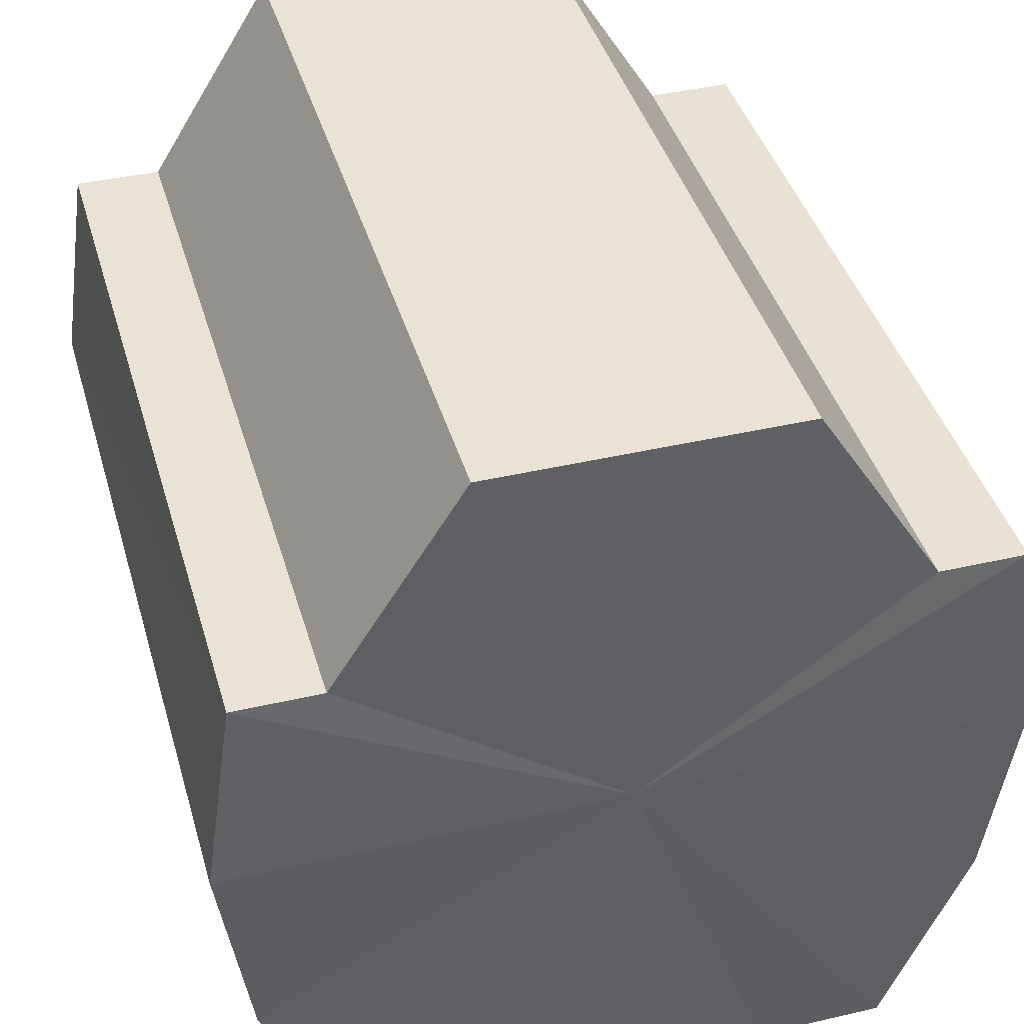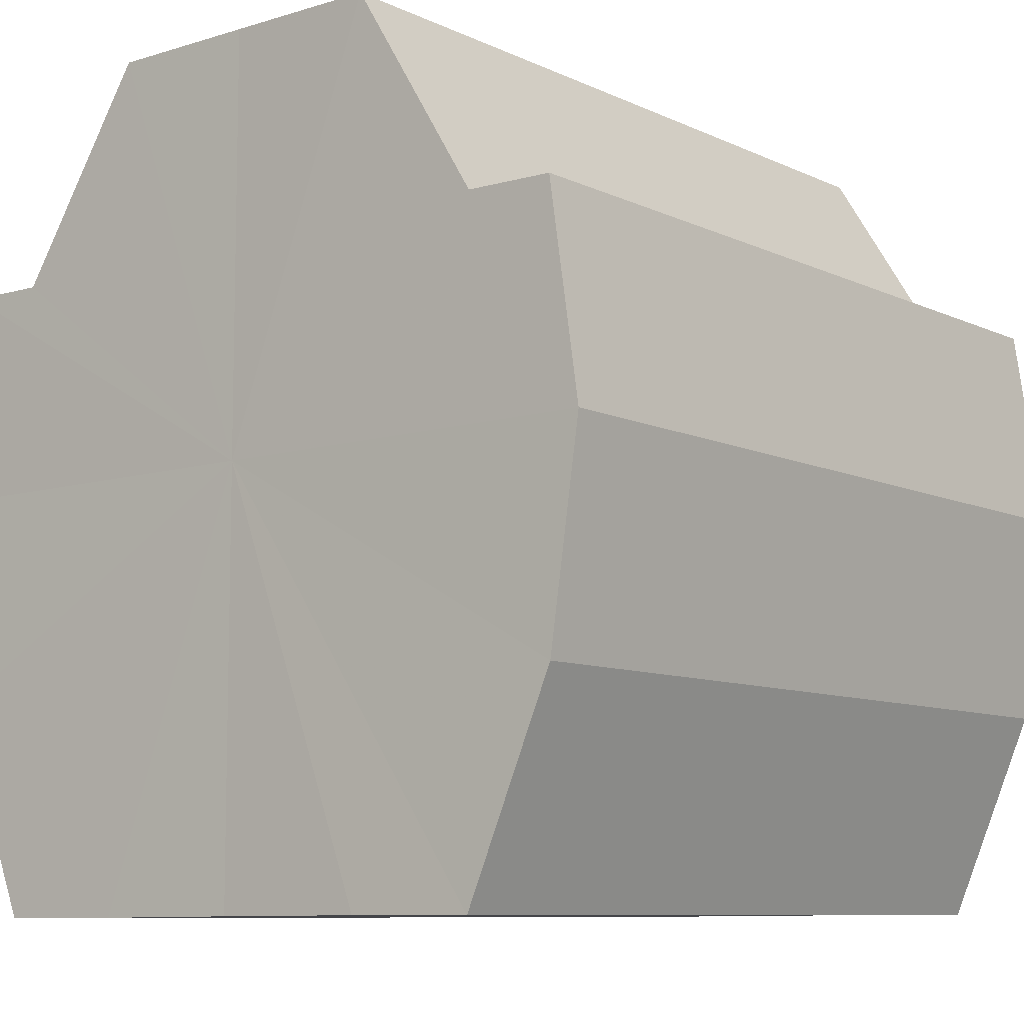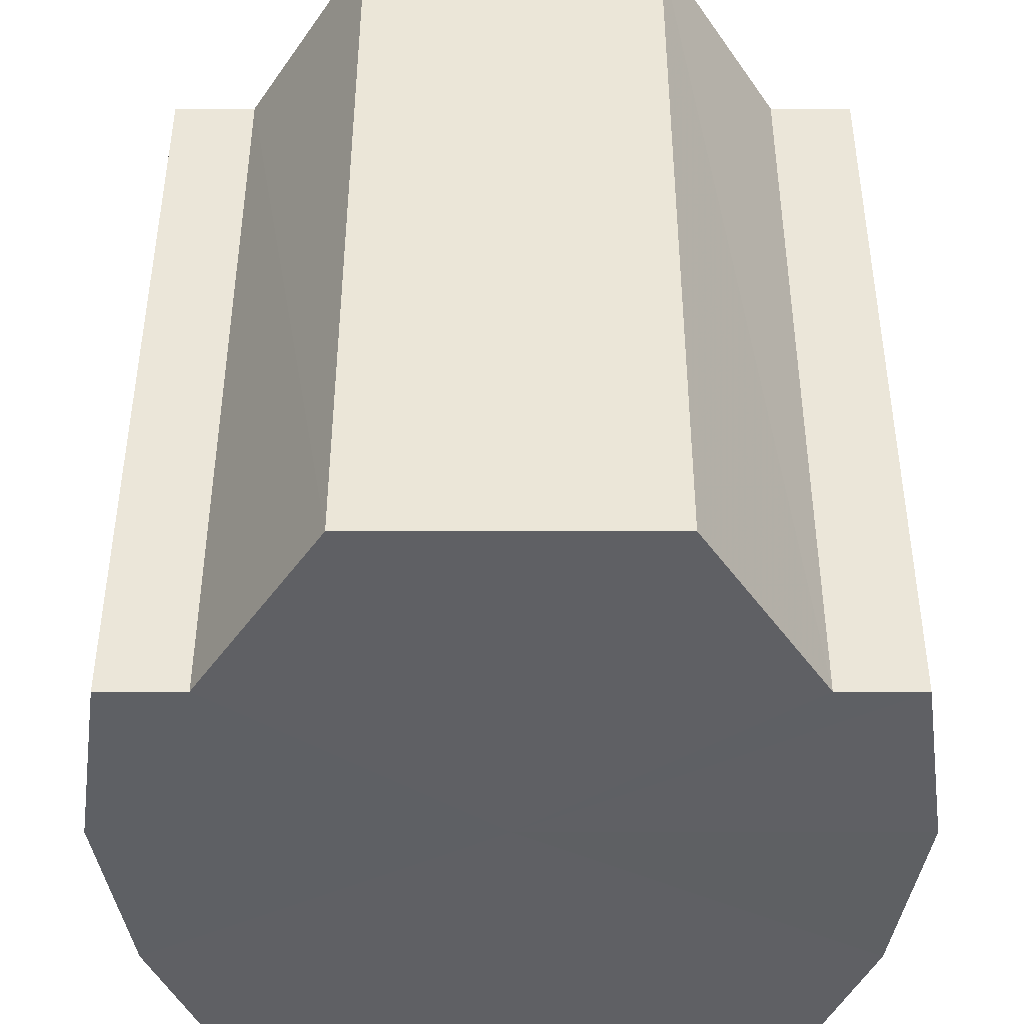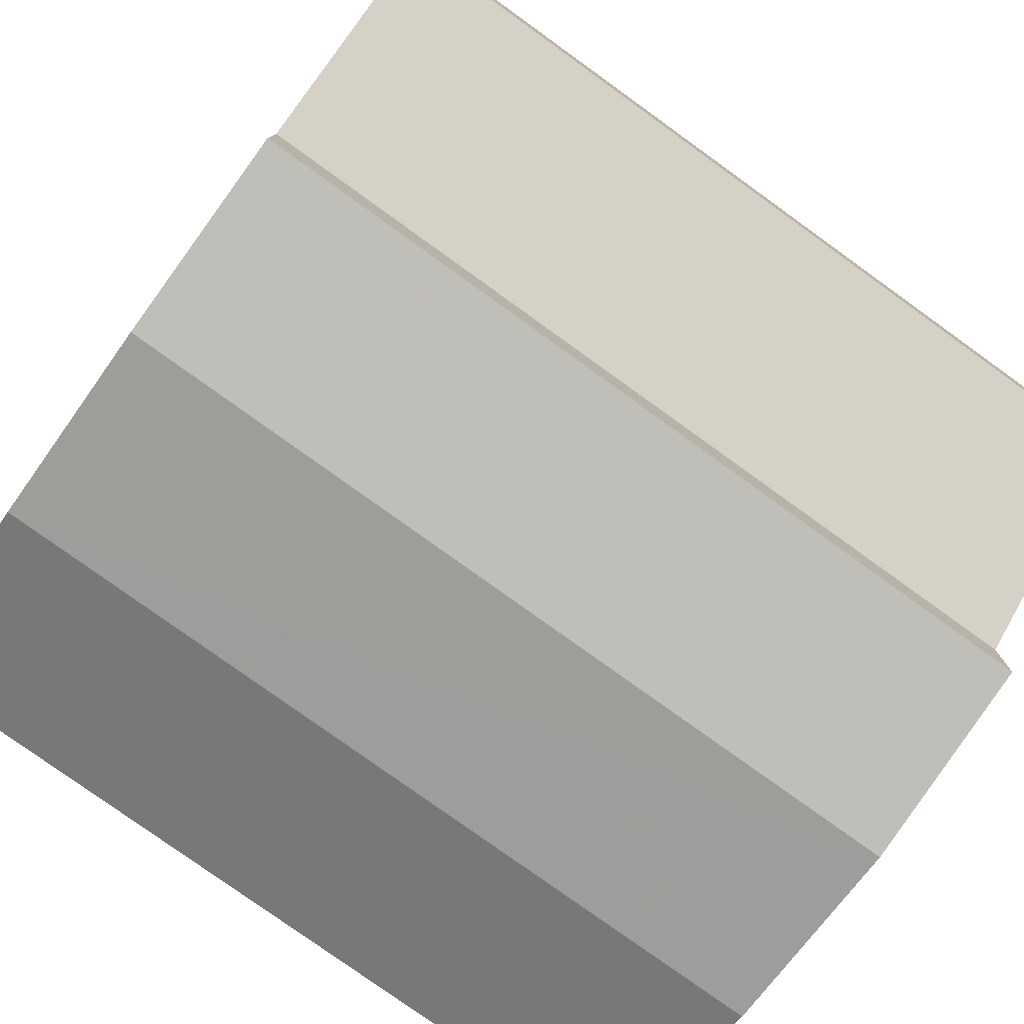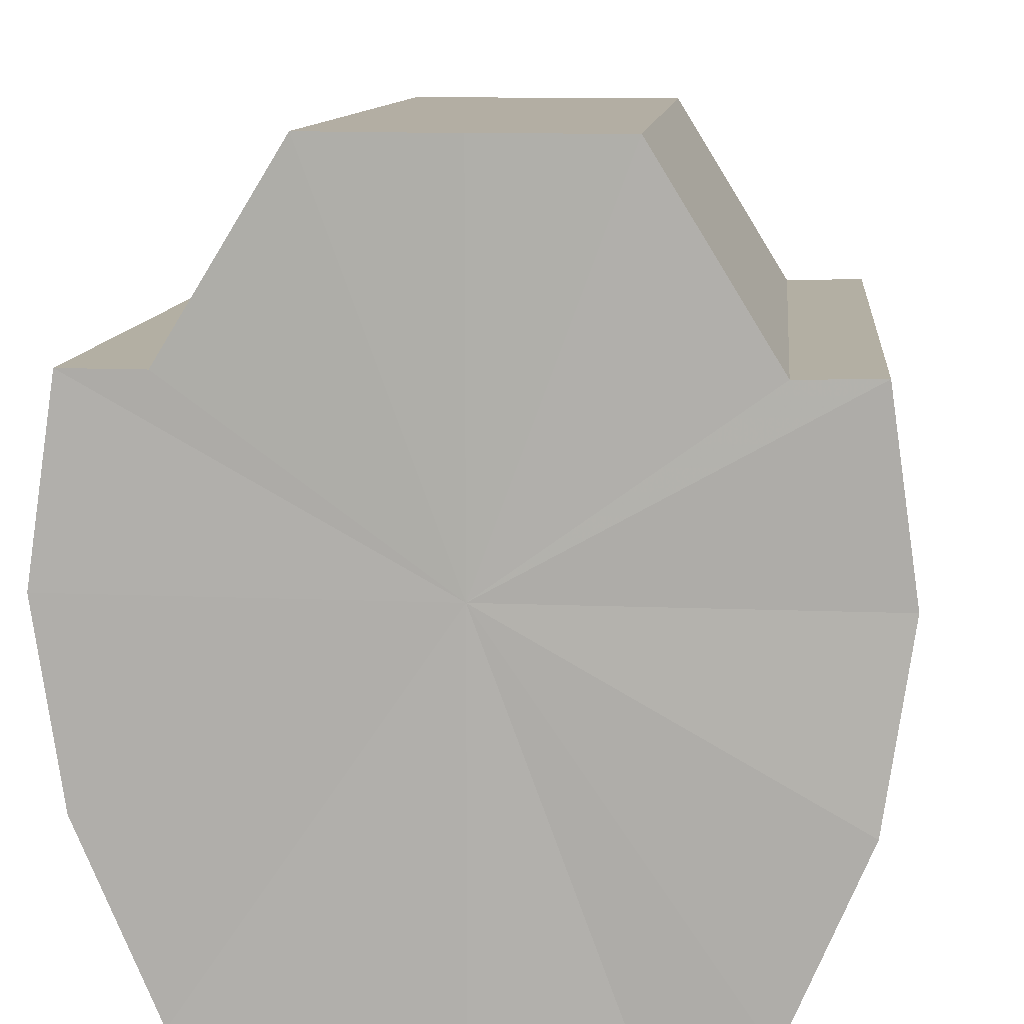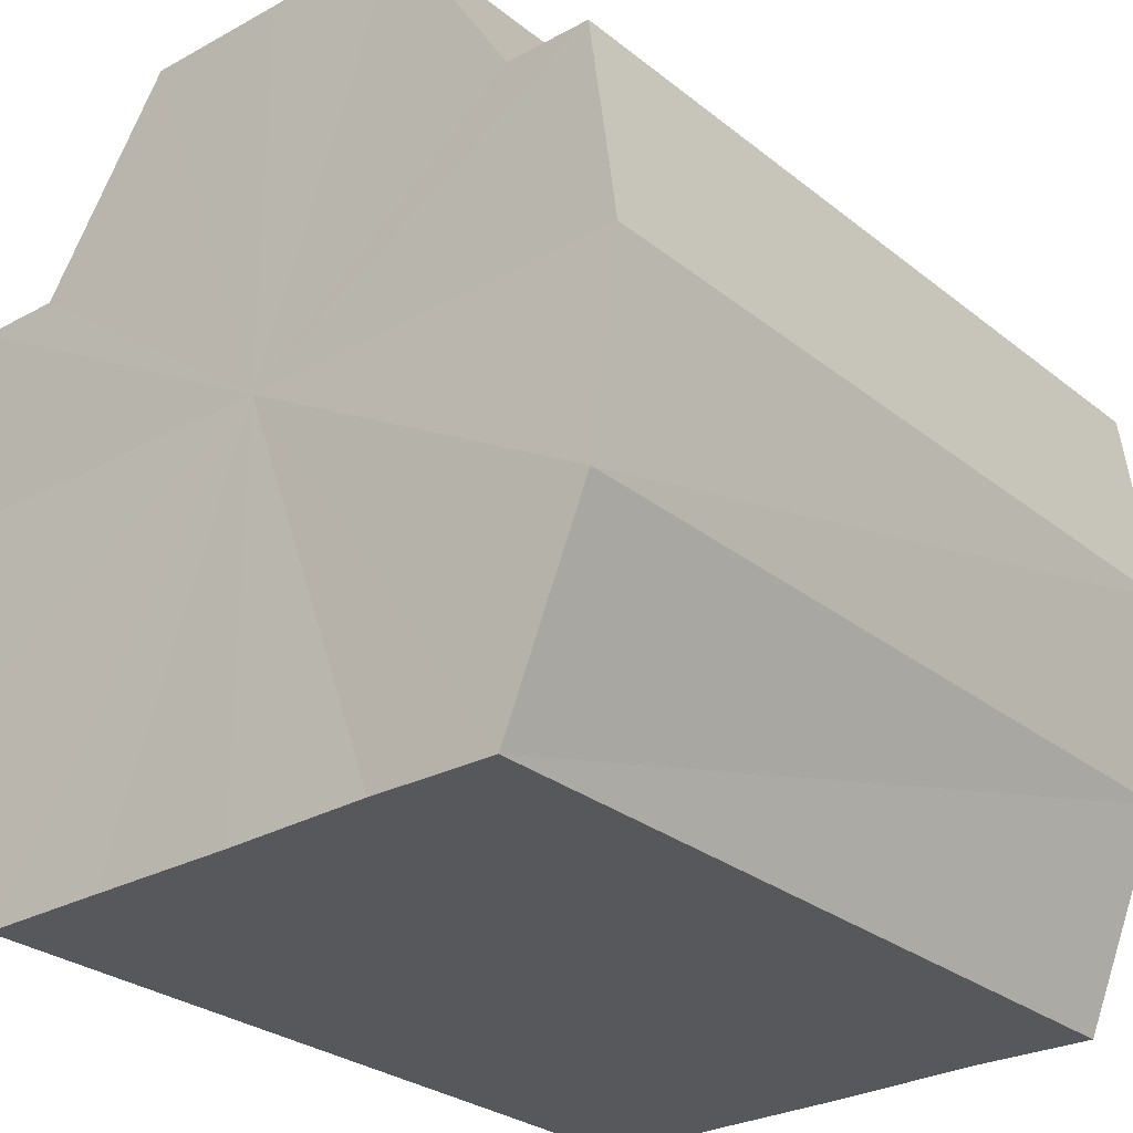
<metadata>
{"format":"obj","ext":"obj","renderer":"f3d","projection":"perspective","resolution":1024,"background":"white","views":[{"elev":41.1,"azim":74.2,"up":"+Y"},{"elev":-9.0,"azim":128.5,"up":"+Y"},{"elev":46.6,"azim":-89.9,"up":"+Y"},{"elev":-78.5,"azim":144.2,"up":"+Z"},{"elev":10.9,"azim":95.7,"up":"+Y"},{"elev":-27.8,"azim":-50.1,"up":"+Y"}]}
</metadata>
<code>
o 6078
v 2214 1882 7.22
v 2214 1882 7.218
v 2214 1882 7.22
v 2214 1882 7.214
v 2214 1882 7.218
v 2214 1882 7.218
v 2214 1882 7.218
v 2214 1882 7.208
v 2214 1882 7.214
v 2214 1882 7.201
v 2214 1882 7.208
v 2214 1882 7.22
v 2214 1882 7.22
v 2214 1882 7.193
v 2214 1882 7.201
v 2214 1882 7.187
v 2214 1882 7.193
v 2214 1882 7.218
v 2214 1882 7.218
v 2214 1882 7.183
v 2214 1882 7.187
v 2214 1882 7.181
v 2214 1882 7.183
v 2214 1882 7.183
v 2214 1882 7.181
v 2214 1882 7.214
v 2214 1882 7.214
v 2214 1882 7.208
v 2214 1882 7.208
v 2214 1882 7.201
v 2214 1882 7.201
v 2214 1882 7.193
v 2214 1882 7.193
v 2214 1882 7.187
v 2214 1882 7.187
v 2214 1882 7.183
v 2214 1882 7.183
v 2214 1882 7.181
v 2214 1882 7.181
v 2214 1882 7.183
v 2214 1882 7.183
v 2214 1882 7.201
v 2214 1882 7.181
v 2214 1882 7.187
v 2214 1882 7.183
v 2214 1883 7.193
v 2214 1882 7.187
v 2214 1883 7.201
v 2214 1882 7.193
v 2214 1883 7.208
v 2214 1882 7.201
v 2214 1882 7.214
v 2214 1882 7.208
v 2214 1882 7.214
v 2214 1882 7.218
v 2214 1882 7.22
v 2214 1882 7.218
v 2214 1882 7.214
v 2214 1882 7.218
v 2214 1883 7.208
v 2214 1882 7.214
v 2214 1883 7.201
v 2214 1883 7.208
v 2214 1883 7.193
v 2214 1883 7.201
v 2214 1882 7.187
v 2214 1883 7.193
v 2214 1882 7.183
v 2214 1882 7.187
v 2214 1882 7.183
v 2214 1882 7.187
v 2214 1883 7.193
v 2214 1882 7.187
v 2214 1883 7.201
v 2214 1883 7.193
v 2214 1883 7.208
v 2214 1883 7.201
v 2214 1882 7.214
v 2214 1883 7.208
v 2214 1882 7.218
v 2214 1882 7.214
v 2214 1882 7.201
v 2214 1882 7.22
v 2214 1882 7.218
v 2214 1882 7.218
v 2214 1882 7.214
v 2214 1882 7.214
v 2214 1882 7.208
v 2214 1883 7.208
v 2214 1882 7.201
v 2214 1883 7.201
v 2214 1882 7.193
v 2214 1883 7.193
v 2214 1882 7.187
v 2214 1882 7.187
v 2214 1882 7.183
v 2214 1882 7.183
v 2214 1882 7.181
f 1 2 3
f 2 4 5
f 6 1 7
f 4 8 9
f 8 10 11
f 7 12 13
f 10 14 15
f 14 16 17
f 13 18 19
f 16 20 21
f 20 22 23
f 22 24 25
f 19 26 27
f 27 28 29
f 29 30 31
f 31 32 33
f 33 34 35
f 35 36 37
f 37 38 39
f 39 40 41
f 42 40 43
f 42 44 40
f 42 43 45
f 42 46 44
f 42 45 47
f 42 48 46
f 42 47 49
f 42 50 48
f 42 49 51
f 42 52 50
f 42 51 53
f 42 53 54
f 42 54 55
f 42 55 56
f 42 57 52
f 42 56 57
f 58 57 59
f 60 61 58
f 62 63 60
f 64 65 62
f 66 67 64
f 68 69 66
f 70 71 68
f 71 72 73
f 72 74 75
f 74 76 77
f 76 78 79
f 78 80 81
f 82 83 84
f 82 85 83
f 82 84 86
f 82 87 85
f 82 86 88
f 82 89 87
f 82 88 90
f 82 91 89
f 82 90 92
f 82 93 91
f 82 92 94
f 82 95 93
f 82 94 96
f 82 97 95
f 82 96 98
f 82 98 97

</code>
